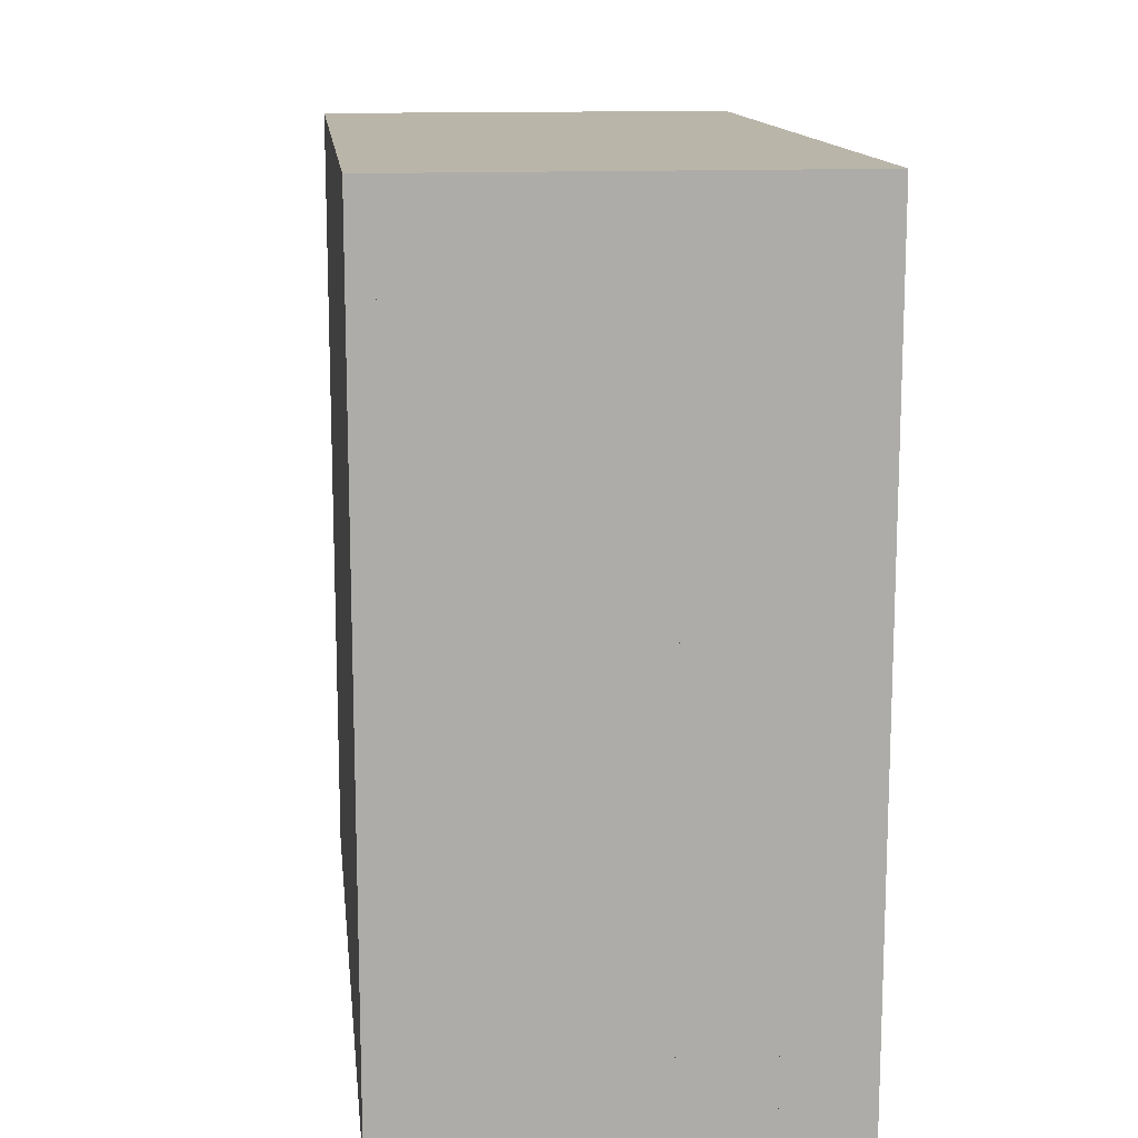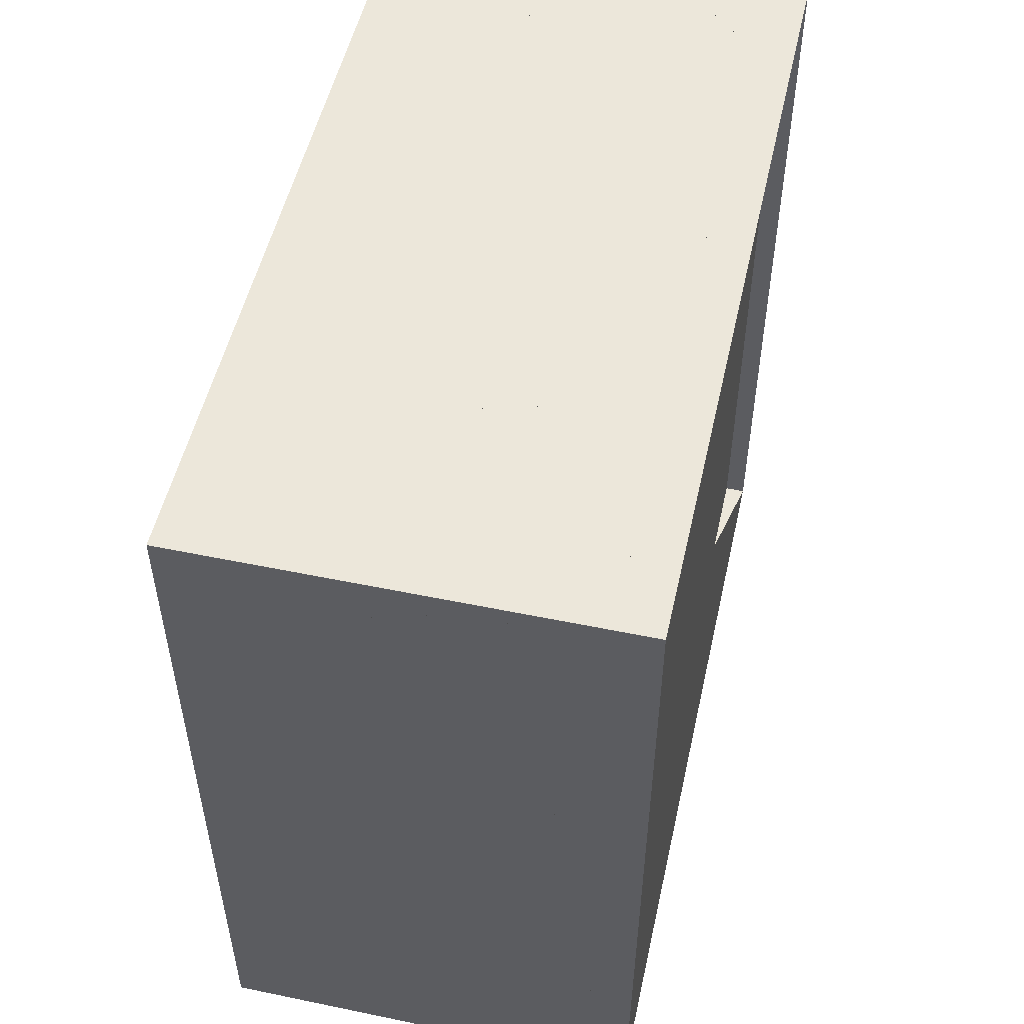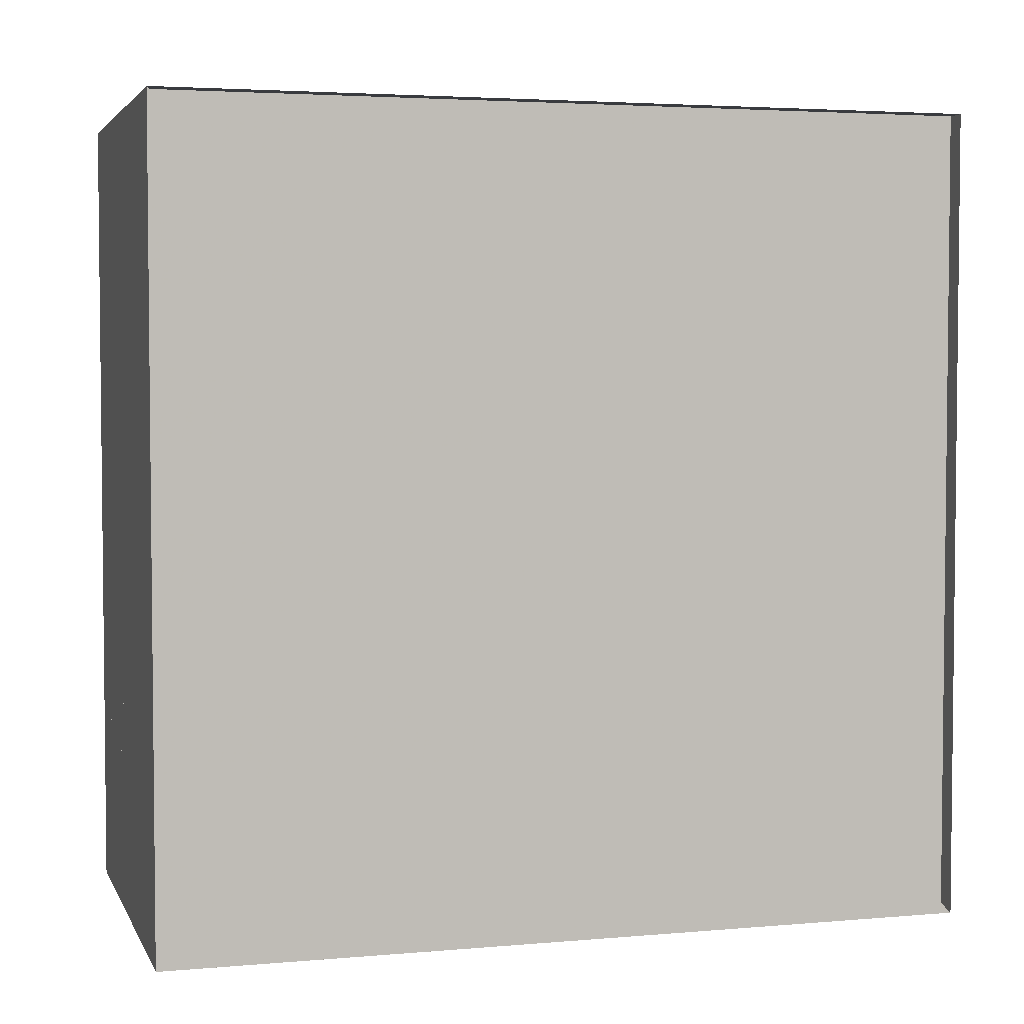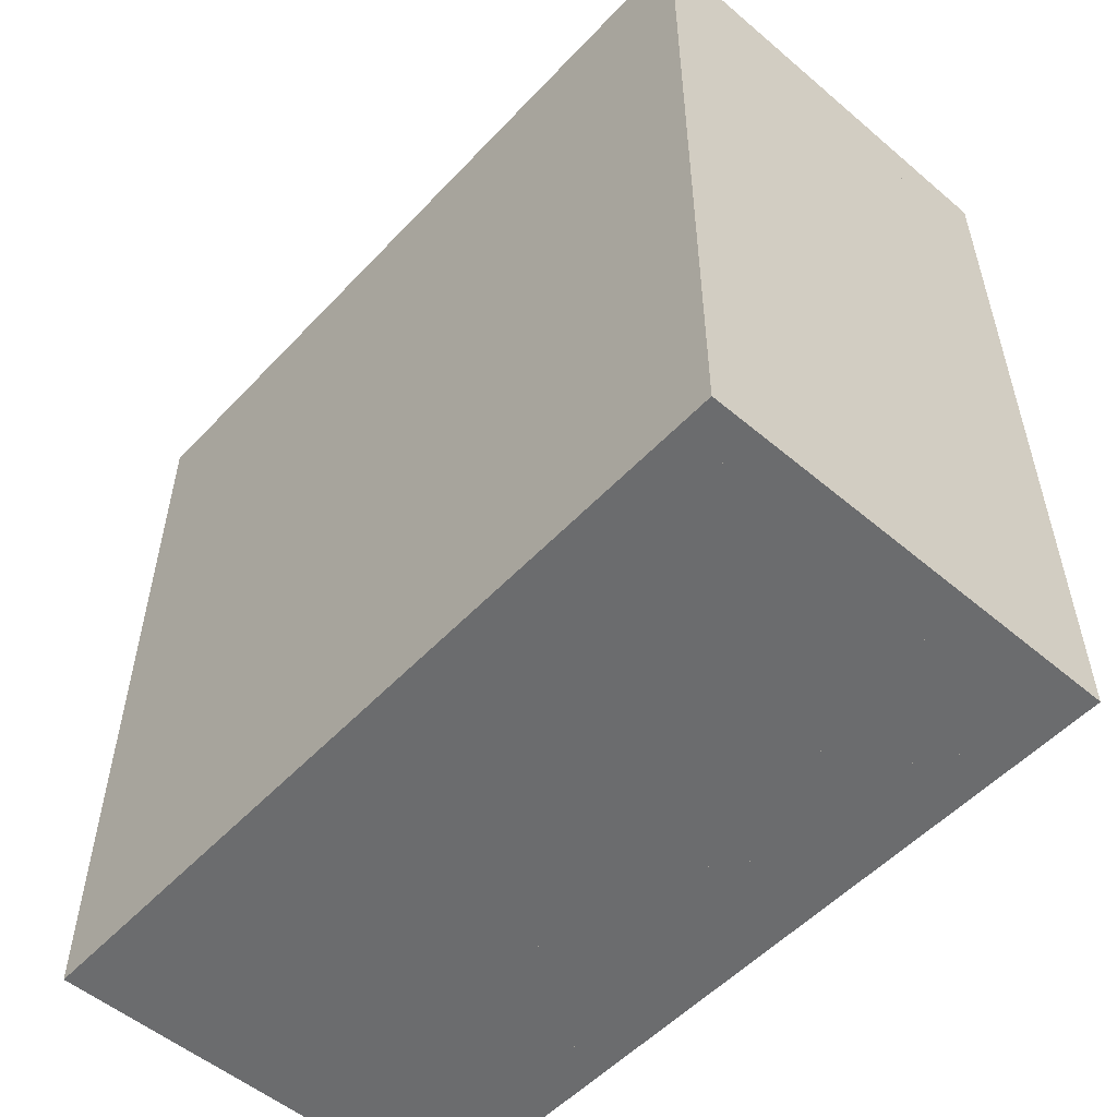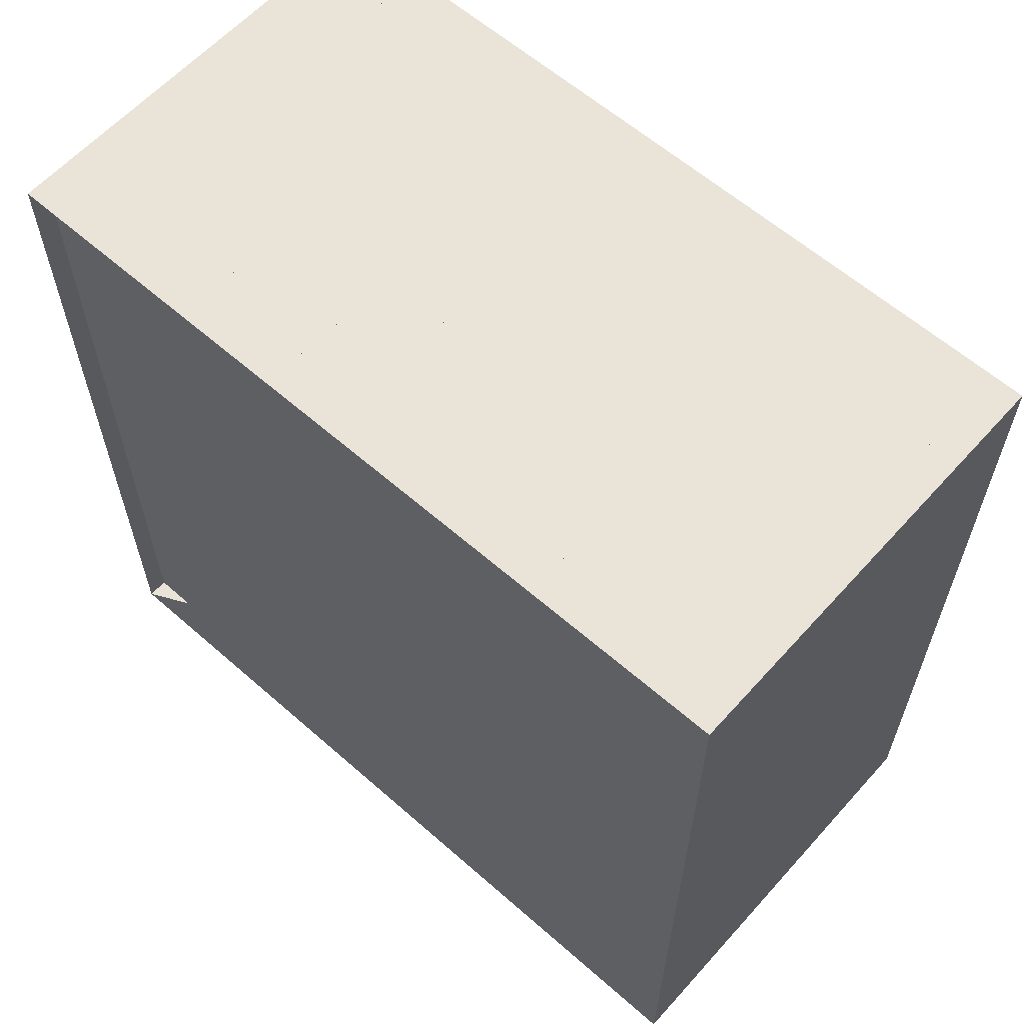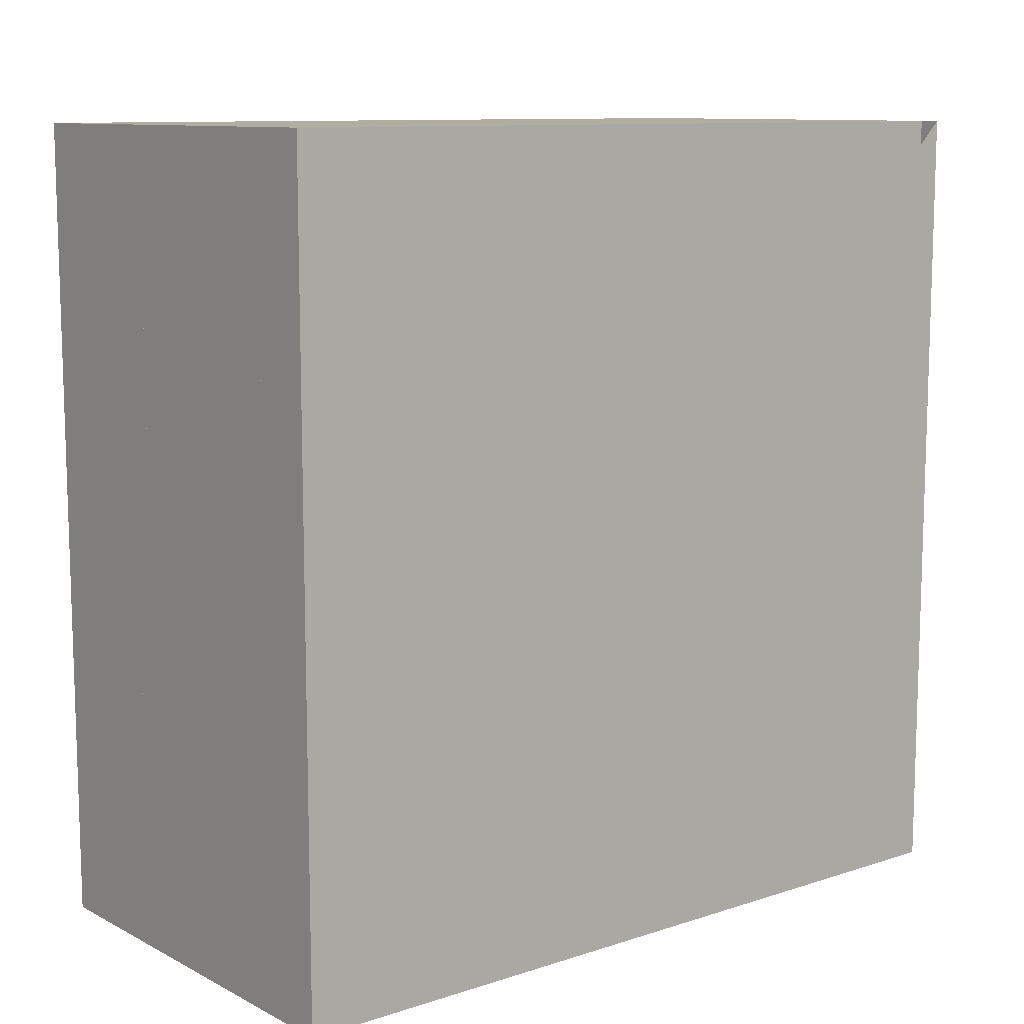
<metadata>
{"format":"obj","ext":"obj","renderer":"f3d","projection":"perspective","resolution":1024,"background":"white","views":[{"elev":13.5,"azim":173.6,"up":"+Y"},{"elev":52.2,"azim":-167.4,"up":"+Y"},{"elev":3.7,"azim":-106.2,"up":"+Y"},{"elev":-53.6,"azim":138.0,"up":"+Y"},{"elev":60.9,"azim":-48.2,"up":"+Z"},{"elev":10.5,"azim":-128.9,"up":"+Z"}]}
</metadata>
<code>
v 0 -1 -1
v 0 -1 1
v 0 1 1
v 0 1 -1
v 0.05263 -1 -1
v 0.05263 -1 1
v 0.05263 1 1
v 0.05263 1 -1
v 0.1053 -1 -1
v 0.1053 -1 1
v 0.1053 1 1
v 0.1053 1 -1
v 0.1579 -1 -1
v 0.1579 -1 1
v 0.1579 1 1
v 0.1579 1 -1
v 0.2107 -1 -1
v 0.2107 -1 1
v 0.2107 1 1
v 0.2107 1 -1
v 0.2636 -1 -1
v 0.2636 -1 1
v 0.2636 1 1
v 0.2636 1 -1
v 0.3169 -1 -1
v 0.3169 -1 1
v 0.3169 1 1
v 0.3169 1 -1
v 0.371 -1 -1
v 0.371 -1 1
v 0.371 1 1
v 0.371 1 -1
v 0.4264 -1 -1
v 0.4264 -1 1
v 0.4264 1 1
v 0.4264 1 -1
v 0.4833 -1 -1
v 0.4833 -1 1
v 0.4833 1 1
v 0.4833 1 -1
v 0.5412 -1 -1
v 0.5412 -1 1
v 0.5412 1 1
v 0.5412 1 -1
v 0.5994 -1 -1
v 0.5994 -1 1
v 0.5994 1 1
v 0.5994 1 -1
v 0.6573 -1 -1
v 0.6573 -1 1
v 0.6573 1 1
v 0.6573 1 -1
v 0.7151 -1 -1
v 0.7151 -1 1
v 0.7151 1 1
v 0.7151 1 -1
v 0.773 -1 -1
v 0.773 -1 1
v 0.773 1 1
v 0.773 1 -1
v 0.8309 -1 -1
v 0.8309 -1 1
v 0.8309 1 1
v 0.8309 1 -1
v 0.8888 -1 -1
v 0.8888 -1 1
v 0.8888 1 1
v 0.8888 1 -1
v 0.9467 -1 -1
v 0.9467 -1 1
v 0.9467 1 1
v 0.9467 1 -1
v 1.005 -1 -1
v 1.005 -1 1
v 1.005 1 1
v 1.005 1 -1
v 1.063 -1 -1
v 1.063 -1 1
v 1.063 1 1
v 1.063 1 -1
f 1 2 4 5
f 5 6 7 8
f 5 6 2 1
f 6 7 3 2
f 7 8 4 3
f 8 5 1 4
f 9 10 11 12
f 9 10 6 5
f 10 11 7 6
f 11 12 8 7
f 12 9 5 8
f 13 14 15 16
f 13 14 10 9
f 14 15 11 10
f 15 16 12 11
f 16 13 9 12
f 17 18 19 20
f 17 18 14 13
f 18 19 15 14
f 19 20 16 15
f 20 17 13 16
f 21 22 23 24
f 21 22 18 17
f 22 23 19 18
f 23 24 20 19
f 24 21 17 20
f 25 26 27 28
f 25 26 22 21
f 26 27 23 22
f 27 28 24 23
f 28 25 21 24
f 29 30 31 32
f 29 30 26 25
f 30 31 27 26
f 31 32 28 27
f 32 29 25 28
f 33 34 35 36
f 33 34 30 29
f 34 35 31 30
f 35 36 32 31
f 36 33 29 32
f 37 38 39 40
f 37 38 34 33
f 38 39 35 34
f 39 40 36 35
f 40 37 33 36
f 41 42 43 44
f 41 42 38 37
f 42 43 39 38
f 43 44 40 39
f 44 41 37 40
f 45 46 47 48
f 45 46 42 41
f 46 47 43 42
f 47 48 44 43
f 48 45 41 44
f 49 50 51 52
f 49 50 46 45
f 50 51 47 46
f 51 52 48 47
f 52 49 45 48
f 53 54 55 56
f 53 54 50 49
f 54 55 51 50
f 55 56 52 51
f 56 53 49 52
f 57 58 59 60
f 57 58 54 53
f 58 59 55 54
f 59 60 56 55
f 60 57 53 56
f 61 62 63 64
f 61 62 58 57
f 62 63 59 58
f 63 64 60 59
f 64 61 57 60
f 65 66 67 68
f 65 66 62 61
f 66 67 63 62
f 67 68 64 63
f 68 65 61 64
f 69 70 71 72
f 69 70 66 65
f 70 71 67 66
f 71 72 68 67
f 72 69 65 68
f 73 74 75 76
f 73 74 70 69
f 74 75 71 70
f 75 76 72 71
f 76 73 69 72
f 77 78 79 80
f 77 78 74 73
f 78 79 75 74
f 79 80 76 75
f 80 77 73 76

</code>
